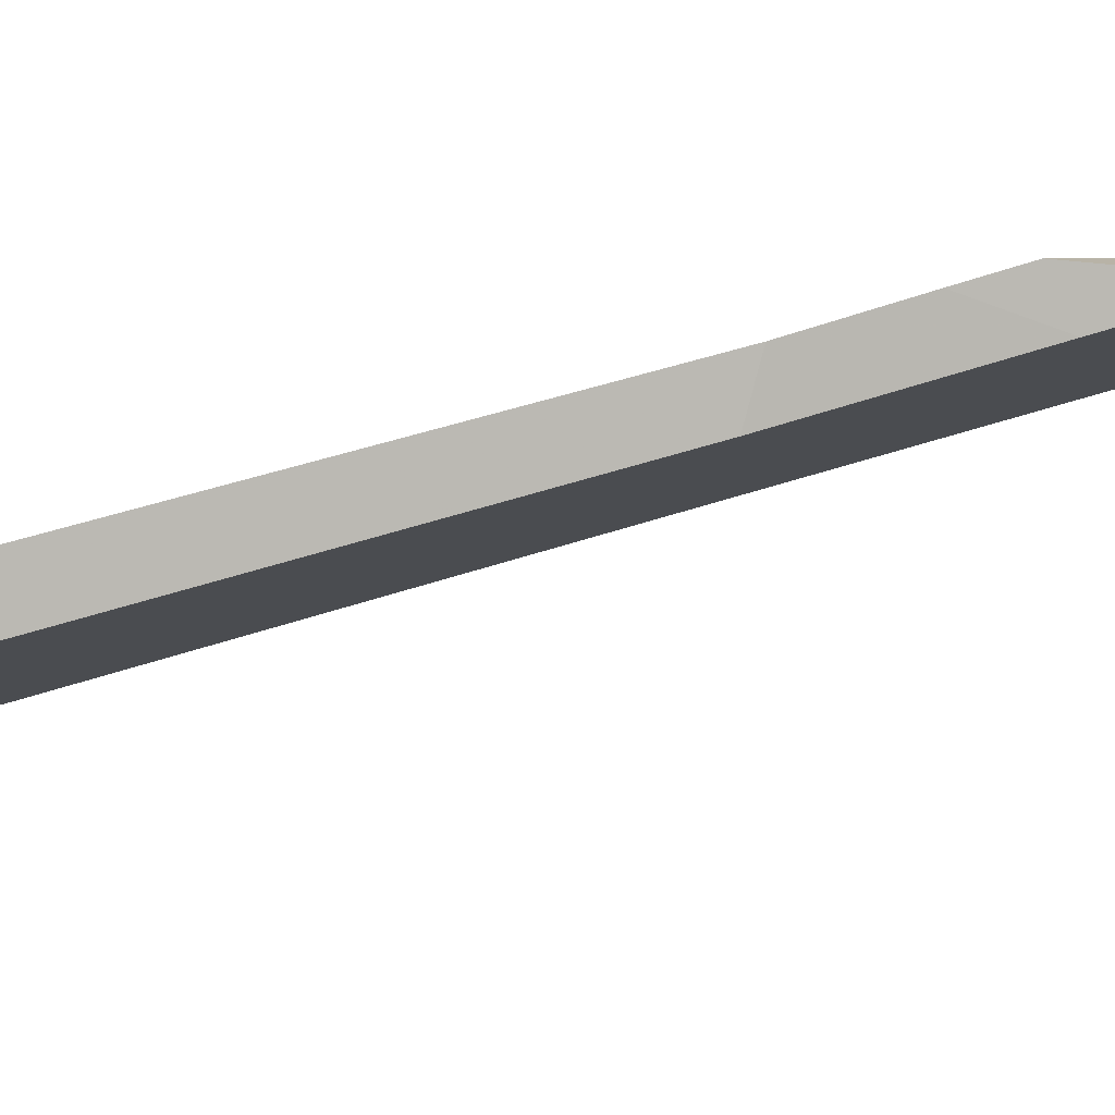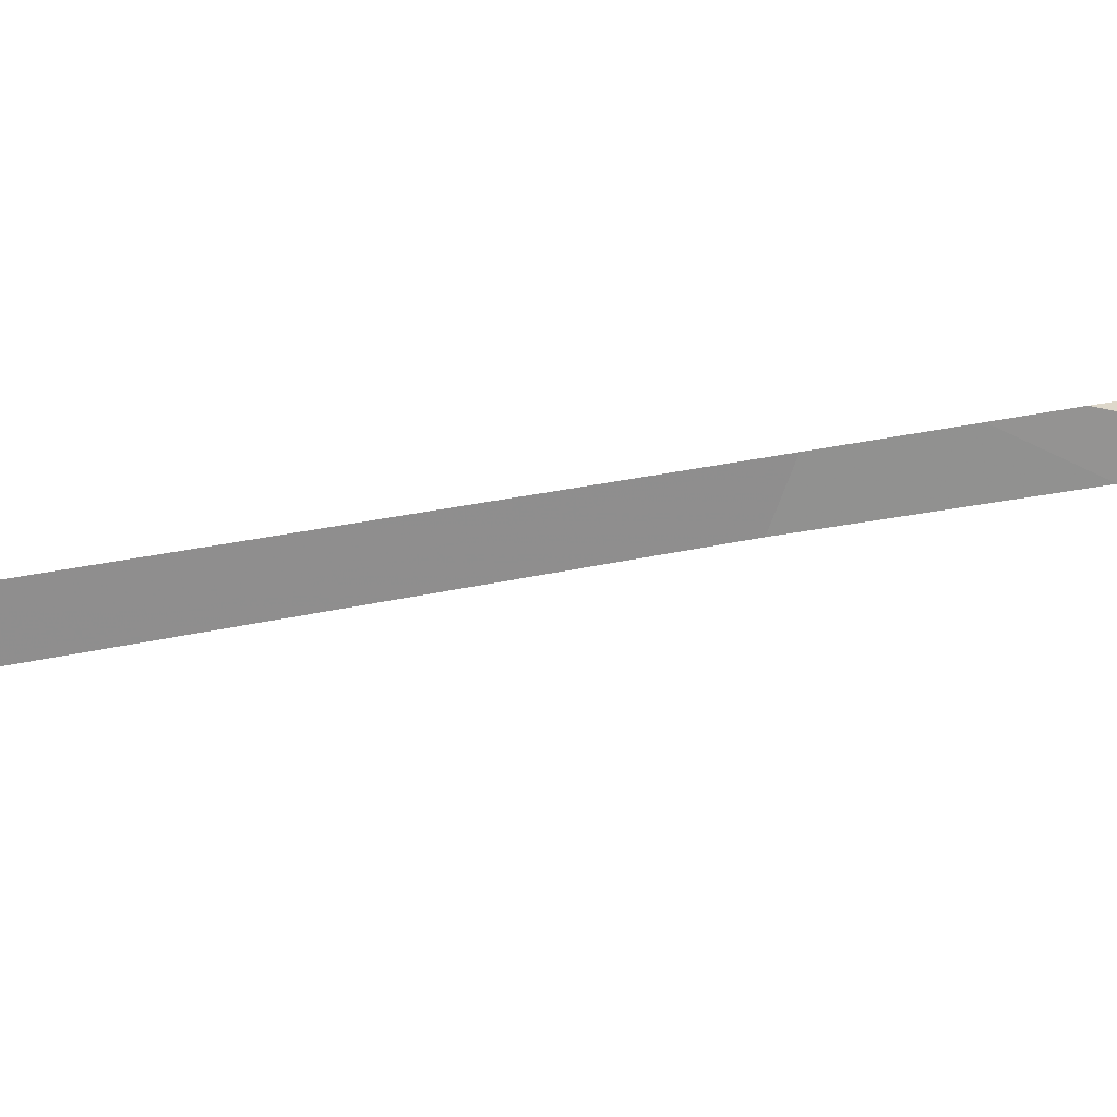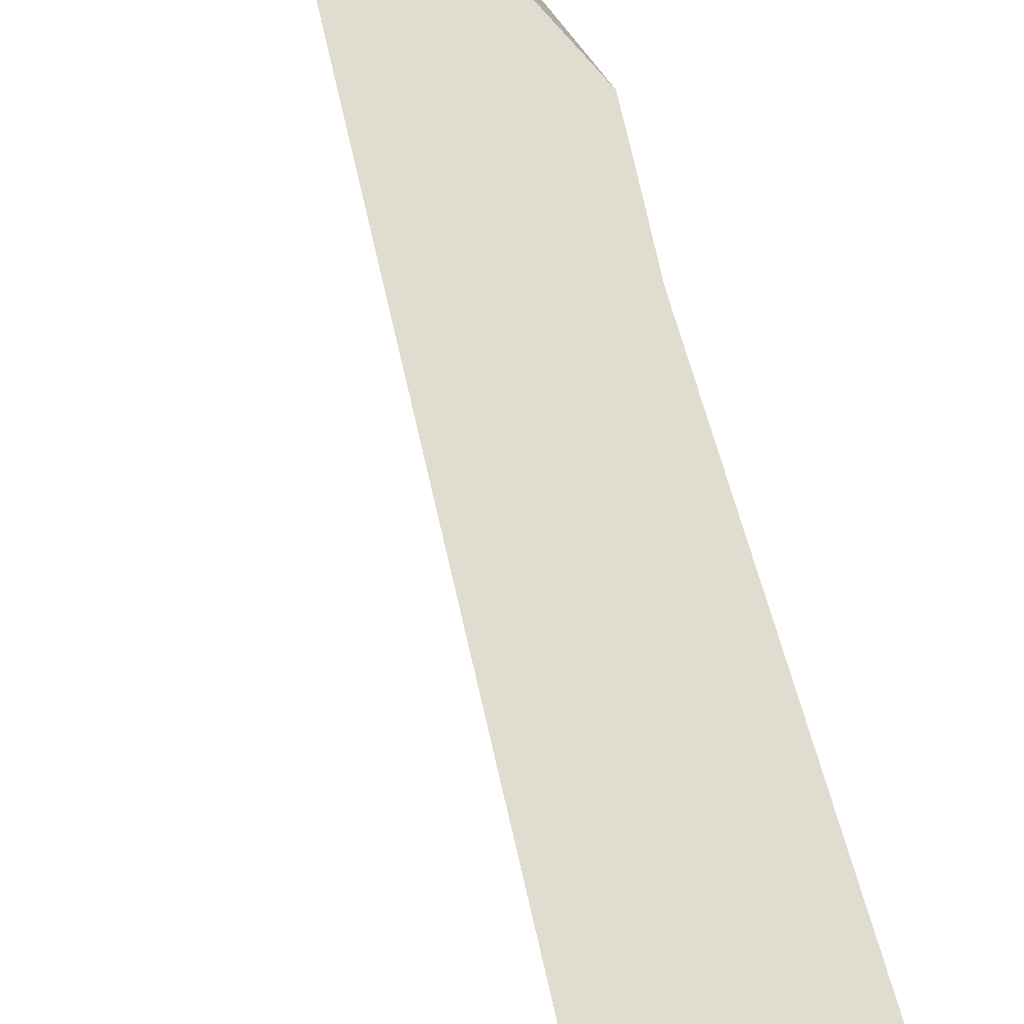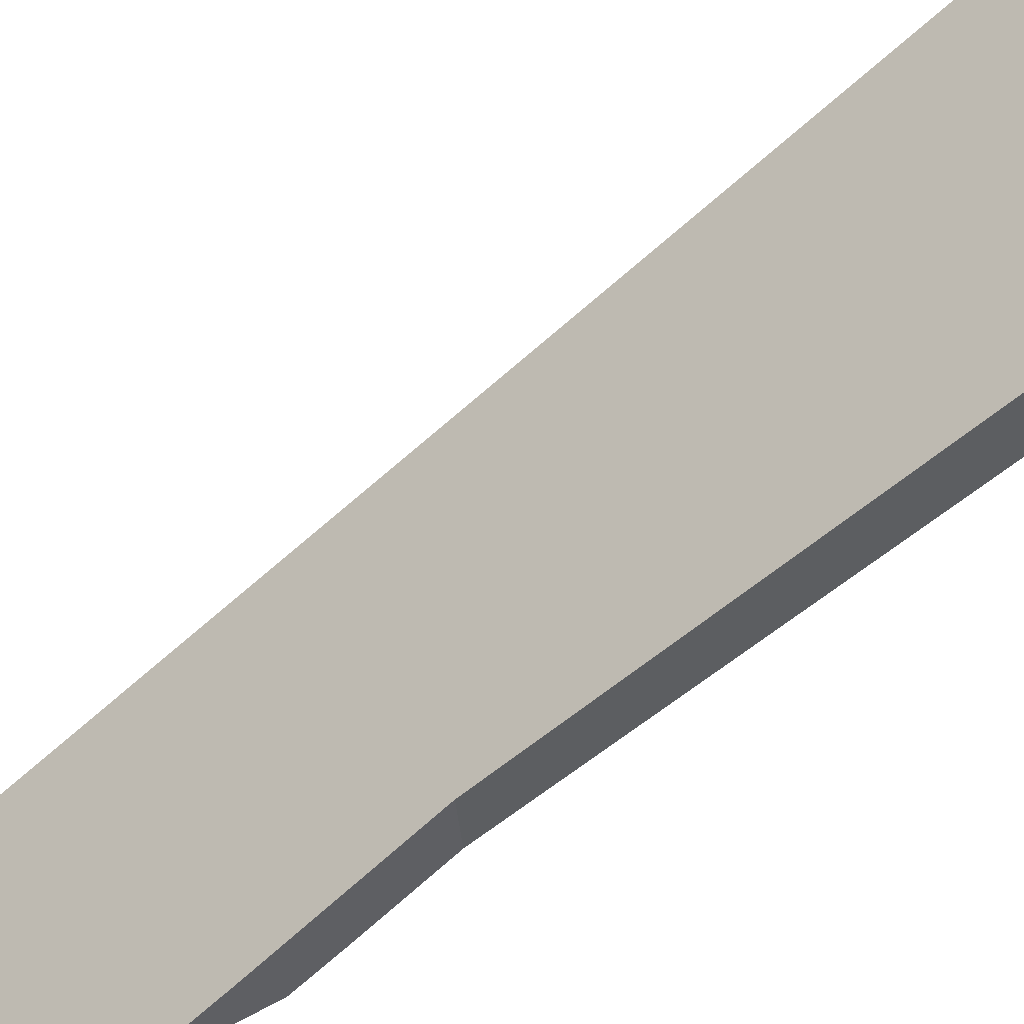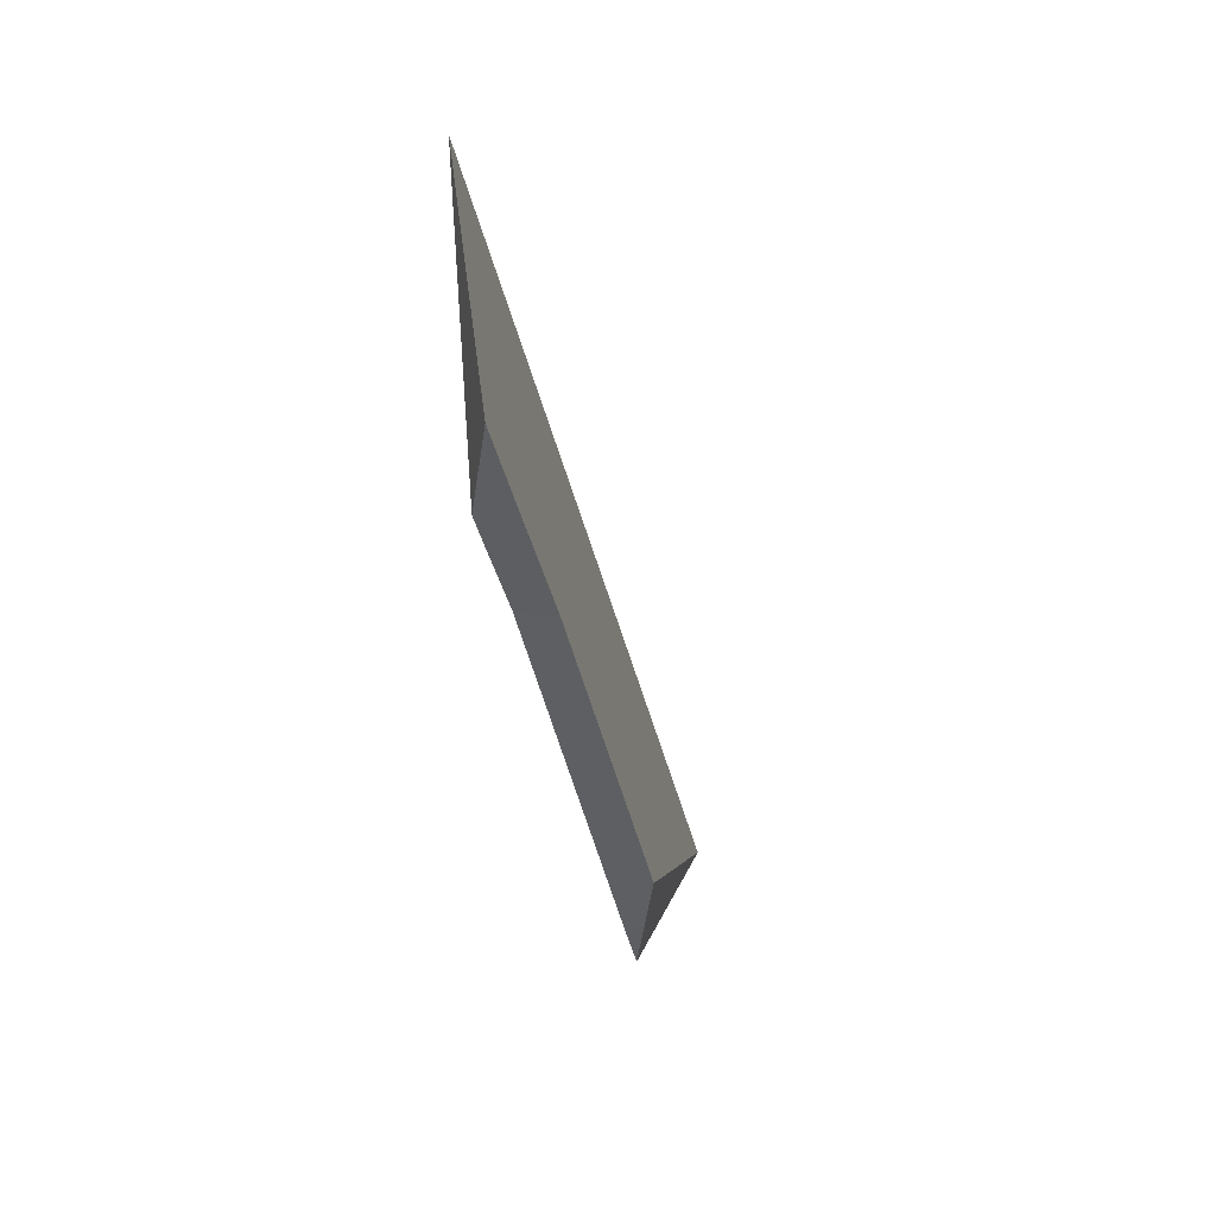
<metadata>
{"format":"obj","ext":"obj","renderer":"f3d","projection":"perspective","resolution":1024,"background":"white","views":[{"elev":-50.3,"azim":-87.5,"up":"+Y"},{"elev":-31.2,"azim":-92.8,"up":"+Y"},{"elev":61.2,"azim":151.9,"up":"+Y"},{"elev":-71.2,"azim":115.9,"up":"+Y"},{"elev":39.6,"azim":-44.6,"up":"+Z"}]}
</metadata>
<code>
v -0.09281 -0.1354 -0.05773
v -0.09275 -0.1361 -0.05404
v -0.09234 -0.1354 -0.05931
v -0.09183 -0.1362 -0.05716
v -0.09145 -0.1355 -0.06219
v -0.09016 -0.1363 -0.06265
v -0.08949 -0.1312 -0.04787
v -0.08759 -0.1369 -0.07923
v -0.08714 -0.137 -0.08104
v -0.08702 -0.1373 -0.0787
v -0.08687 -0.1375 -0.07651
v -0.07941 -0.1329 -0.08375
f 2 1 4
f 7 1 2
f 4 1 3
f 7 3 1
f 4 7 2
f 6 4 3
f 6 3 5
f 7 5 3
f 6 7 4
f 5 11 6
f 12 5 7
f 5 8 11
f 12 8 5
f 12 7 6
f 12 6 11
f 9 10 8
f 12 9 8
f 11 8 10
f 10 9 12
f 11 10 12

</code>
